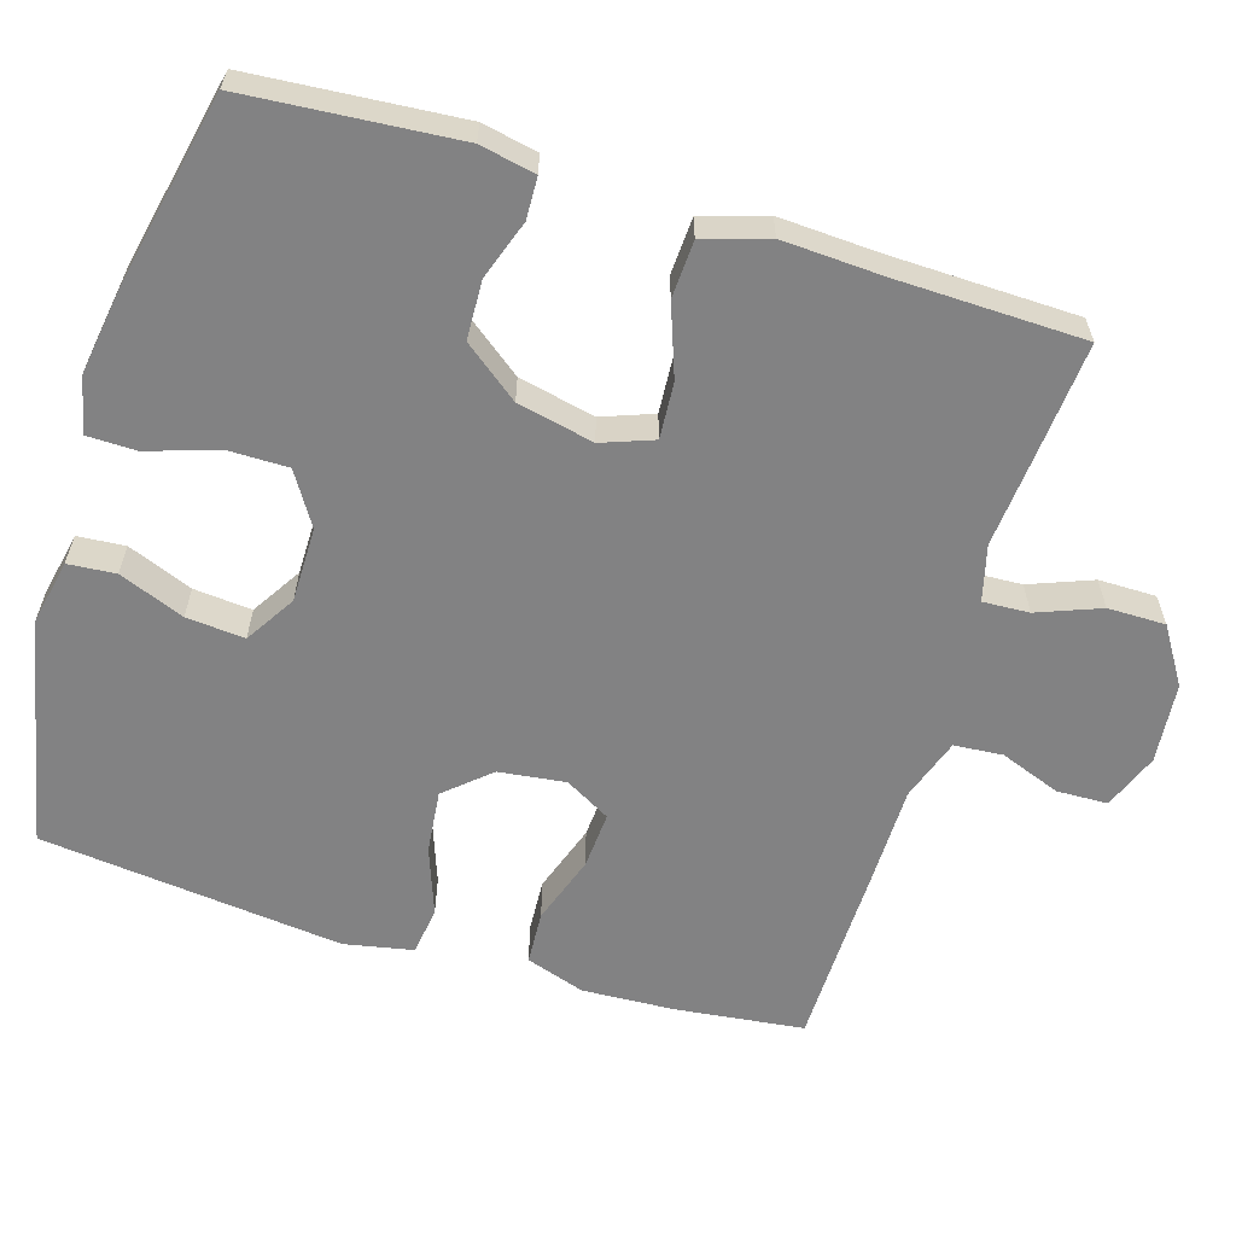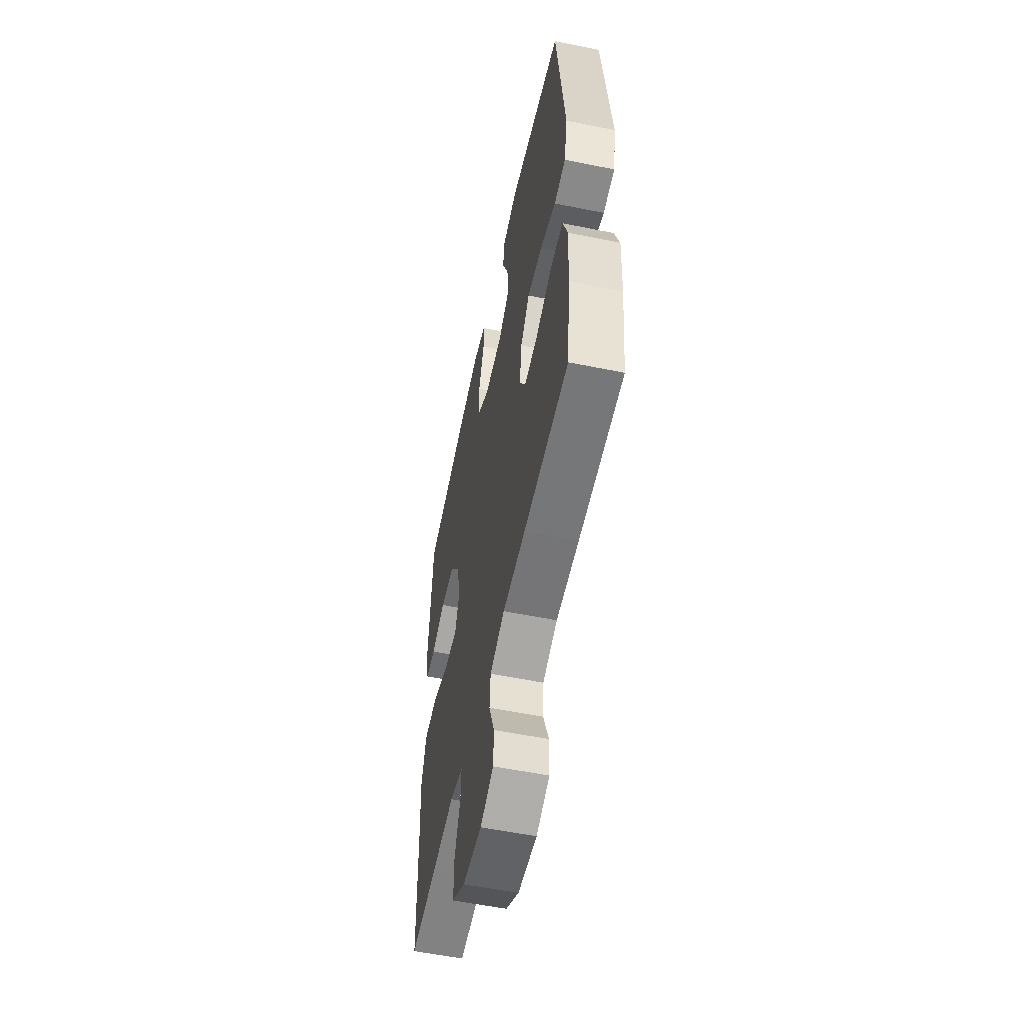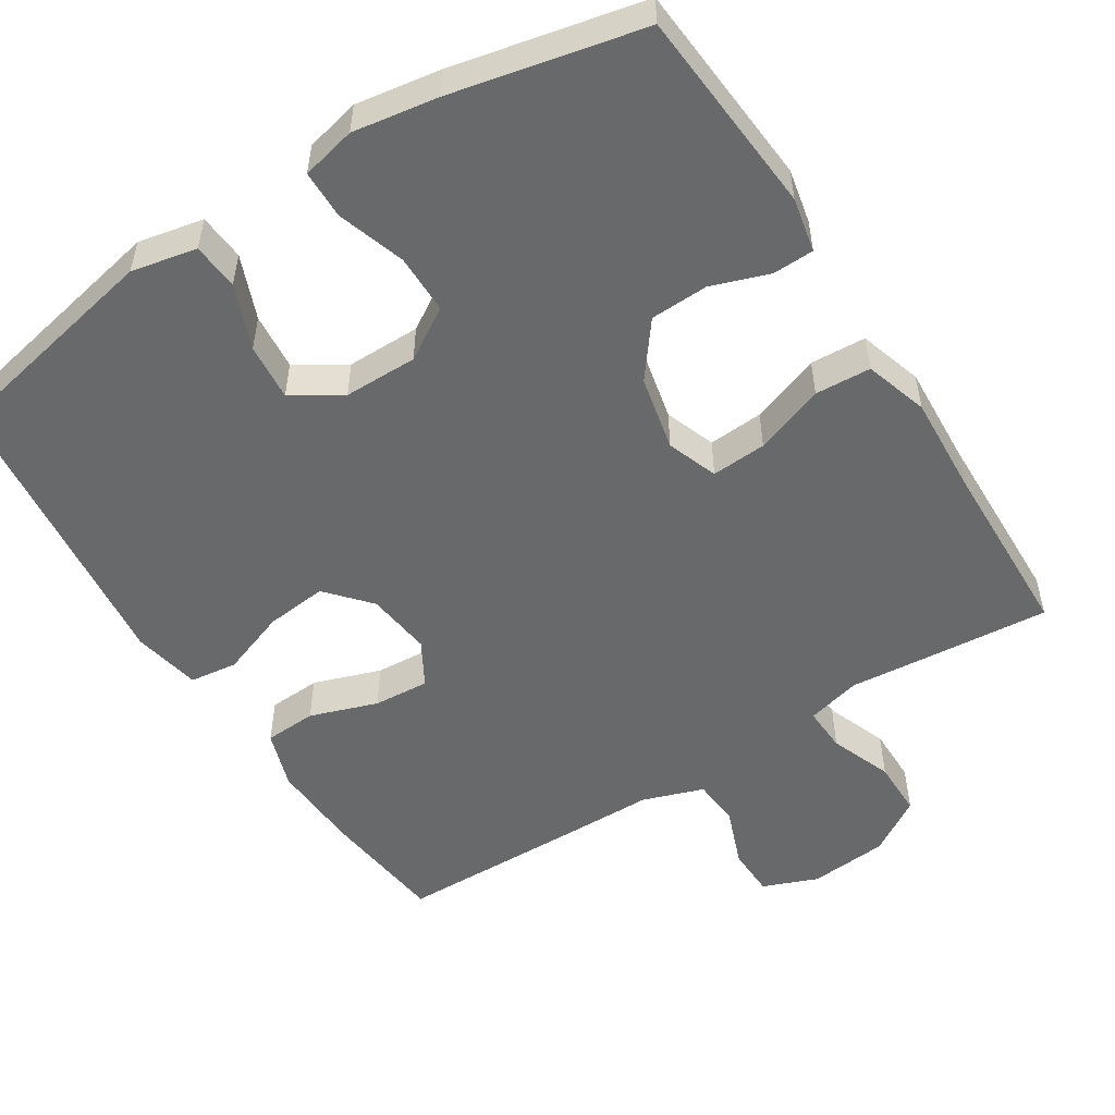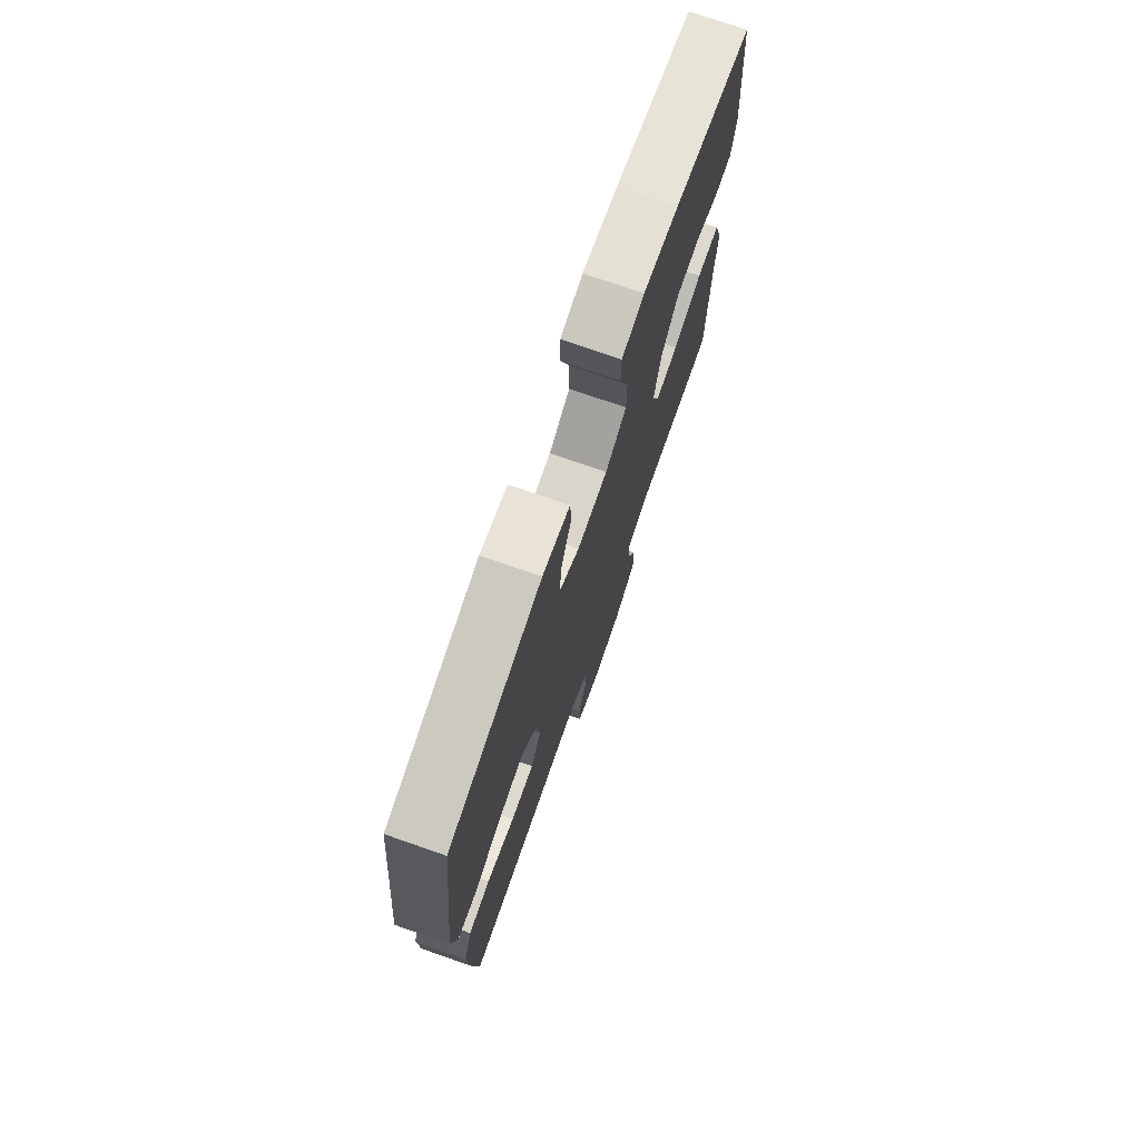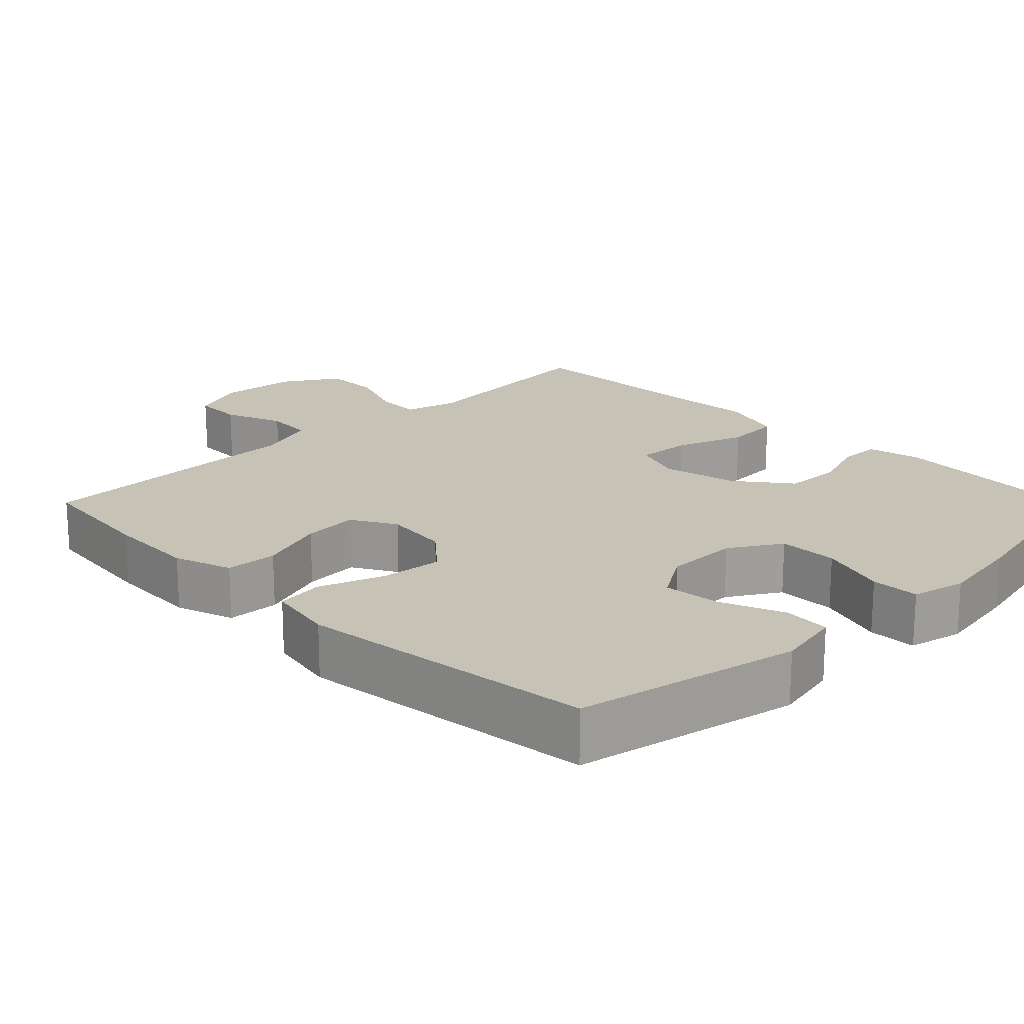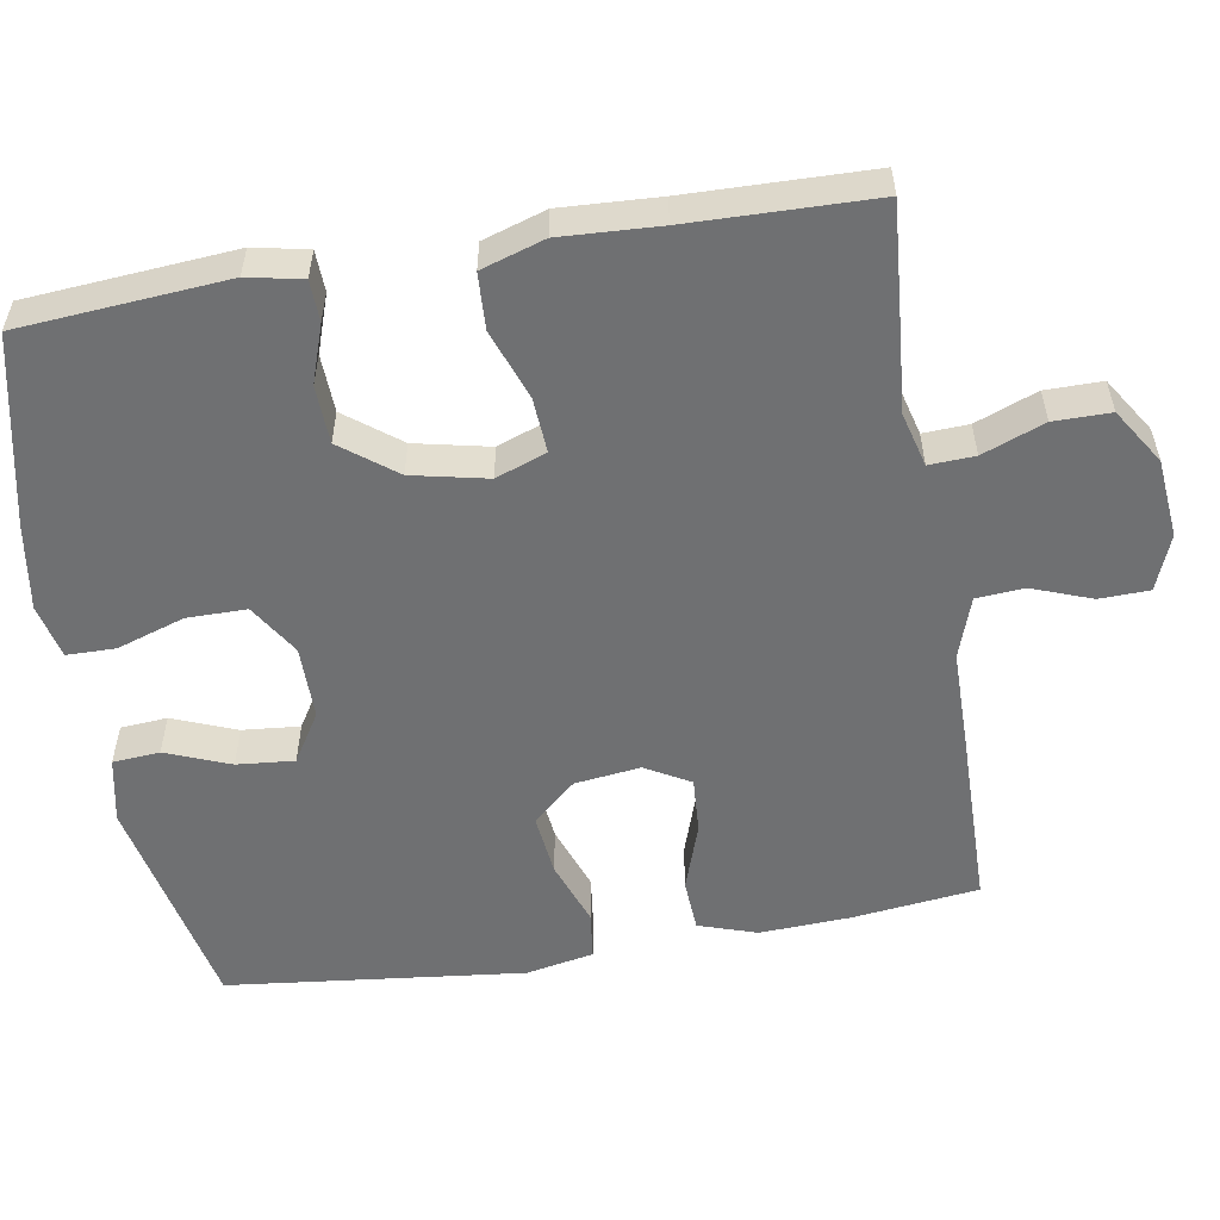
<metadata>
{"format":"obj","ext":"obj","renderer":"f3d","projection":"perspective","resolution":1024,"background":"white","views":[{"elev":-60.8,"azim":73.0,"up":"+Y"},{"elev":-56.1,"azim":-102.0,"up":"+Z"},{"elev":-52.6,"azim":32.3,"up":"+Y"},{"elev":74.6,"azim":-70.8,"up":"+Z"},{"elev":19.2,"azim":-44.8,"up":"+Y"},{"elev":-54.8,"azim":99.6,"up":"+Y"}]}
</metadata>
<code>
v -0.5 0.07 0.5
v -0.2 0.07 0.562
v -0.112 0.07 0.544
v -0.107 0.07 0.481
v -0.141 0.07 0.395
v -0.148 0.07 0.318
v -0.082 0.07 0.277
v 0.017 0.07 0.277
v 0.086 0.07 0.32
v 0.086 0.07 0.4
v 0.056 0.07 0.491
v 0.057 0.07 0.556
v 0.13 0.07 0.573
v 0.245 0.07 0.555
v 0.5 0.07 0.5
v 0.522 0.07 0.222
v 0.507 0.07 0.149
v 0.452 0.07 0.147
v 0.374 0.07 0.174
v 0.296 0.07 0.171
v 0.24 0.07 0.098
v 0.218 0.07 -0.003
v 0.243 0.07 -0.071
v 0.317 0.07 -0.066
v 0.411 0.07 -0.032
v 0.486 0.07 -0.036
v 0.513 0.07 -0.121
v 0.506 0.07 -0.253
v 0.5 0.07 -0.5
v 0.341 0.07 -0.487
v 0.226 0.07 -0.477
v 0.153 0.07 -0.496
v 0.156 0.07 -0.557
v 0.188 0.07 -0.64
v 0.188 0.07 -0.716
v 0.114 0.07 -0.763
v 0.008 0.07 -0.773
v -0.066 0.07 -0.744
v -0.068 0.07 -0.677
v -0.038 0.07 -0.597
v -0.043 0.07 -0.533
v -0.125 0.07 -0.505
v -0.252 0.07 -0.504
v -0.5 0.07 -0.5
v -0.52 0.07 -0.331
v -0.526 0.07 -0.209
v -0.5 0.07 -0.131
v -0.43 0.07 -0.127
v -0.339 0.07 -0.158
v -0.264 0.07 -0.163
v -0.23 0.07 -0.103
v -0.241 0.07 -0.015
v -0.292 0.07 0.043
v -0.375 0.07 0.034
v -0.463 0.07 0.002
v -0.527 0.07 0.01
v -0.545 0.07 0.101
v -0.5 0 0.5
v -0.2 0 0.562
v -0.112 0 0.544
v -0.107 0 0.481
v -0.141 0 0.395
v -0.148 0 0.318
v -0.082 0 0.277
v 0.017 0 0.277
v 0.086 0 0.32
v 0.086 0 0.4
v 0.056 0 0.491
v 0.057 0 0.556
v 0.13 0 0.573
v 0.245 0 0.555
v 0.5 0 0.5
v 0.522 0 0.222
v 0.507 0 0.149
v 0.452 0 0.147
v 0.374 0 0.174
v 0.296 0 0.171
v 0.24 0 0.098
v 0.218 0 -0.003
v 0.243 0 -0.071
v 0.317 0 -0.066
v 0.411 0 -0.032
v 0.486 0 -0.036
v 0.513 0 -0.121
v 0.506 0 -0.253
v 0.5 0 -0.5
v 0.341 0 -0.487
v 0.226 0 -0.477
v 0.153 0 -0.496
v 0.156 0 -0.557
v 0.188 0 -0.64
v 0.188 0 -0.716
v 0.114 0 -0.763
v 0.008 0 -0.773
v -0.066 0 -0.744
v -0.068 0 -0.677
v -0.038 0 -0.597
v -0.043 0 -0.533
v -0.125 0 -0.505
v -0.252 0 -0.504
v -0.5 0 -0.5
v -0.52 0 -0.331
v -0.526 0 -0.209
v -0.5 0 -0.131
v -0.43 0 -0.127
v -0.339 0 -0.158
v -0.264 0 -0.163
v -0.23 0 -0.103
v -0.241 0 -0.015
v -0.292 0 0.043
v -0.375 0 0.034
v -0.463 0 0.002
v -0.527 0 0.01
v -0.545 0 0.101
f 3 4 5
f 2 3 5
f 1 2 5
f 57 1 5
f 56 57 5
f 55 56 5
f 54 55 5
f 53 54 5 6
f 52 53 6 7
f 51 52 7 8
f 50 51 8 9
f 47 48 49
f 46 47 49
f 45 46 49
f 44 45 49
f 43 44 49
f 42 43 49
f 41 42 49 50
f 38 39 40
f 37 38 40
f 36 37 40
f 35 36 40
f 34 35 40
f 33 34 40
f 32 33 40 41
f 41 50 9
f 32 41 9
f 31 32 9
f 28 29 30 31
f 27 28 31
f 26 27 31
f 25 26 31
f 24 25 31
f 17 18 19
f 16 17 19
f 15 16 19
f 14 15 19
f 13 14 19
f 12 13 19
f 11 12 19
f 10 11 19
f 10 19 20
f 9 10 20 21
f 23 24 31
f 22 23 31 9
f 9 21 22
f 62 61 60
f 62 60 59
f 62 59 58
f 62 58 114
f 62 114 113
f 62 113 112
f 62 112 111
f 63 62 111 110
f 64 63 110 109
f 65 64 109 108
f 66 65 108 107
f 106 105 104
f 106 104 103
f 106 103 102
f 106 102 101
f 106 101 100
f 106 100 99
f 107 106 99 98
f 97 96 95
f 97 95 94
f 97 94 93
f 97 93 92
f 97 92 91
f 97 91 90
f 98 97 90 89
f 66 107 98
f 66 98 89
f 66 89 88
f 88 87 86 85
f 88 85 84
f 88 84 83
f 88 83 82
f 88 82 81
f 76 75 74
f 76 74 73
f 76 73 72
f 76 72 71
f 76 71 70
f 76 70 69
f 76 69 68
f 76 68 67
f 77 76 67
f 78 77 67 66
f 88 81 80
f 66 88 80 79
f 79 78 66
f 1 58 59 2
f 2 59 60 3
f 3 60 61 4
f 4 61 62 5
f 5 62 63 6
f 6 63 64 7
f 7 64 65 8
f 8 65 66 9
f 9 66 67 10
f 10 67 68 11
f 11 68 69 12
f 12 69 70 13
f 13 70 71 14
f 14 71 72 15
f 15 72 73 16
f 16 73 74 17
f 17 74 75 18
f 18 75 76 19
f 19 76 77 20
f 20 77 78 21
f 21 78 79 22
f 22 79 80 23
f 23 80 81 24
f 24 81 82 25
f 25 82 83 26
f 26 83 84 27
f 27 84 85 28
f 28 85 86 29
f 29 86 87 30
f 30 87 88 31
f 31 88 89 32
f 32 89 90 33
f 33 90 91 34
f 34 91 92 35
f 35 92 93 36
f 36 93 94 37
f 37 94 95 38
f 38 95 96 39
f 39 96 97 40
f 40 97 98 41
f 41 98 99 42
f 42 99 100 43
f 43 100 101 44
f 44 101 102 45
f 45 102 103 46
f 46 103 104 47
f 47 104 105 48
f 48 105 106 49
f 49 106 107 50
f 50 107 108 51
f 51 108 109 52
f 52 109 110 53
f 53 110 111 54
f 54 111 112 55
f 55 112 113 56
f 56 113 114 57
f 57 114 58 1

</code>
